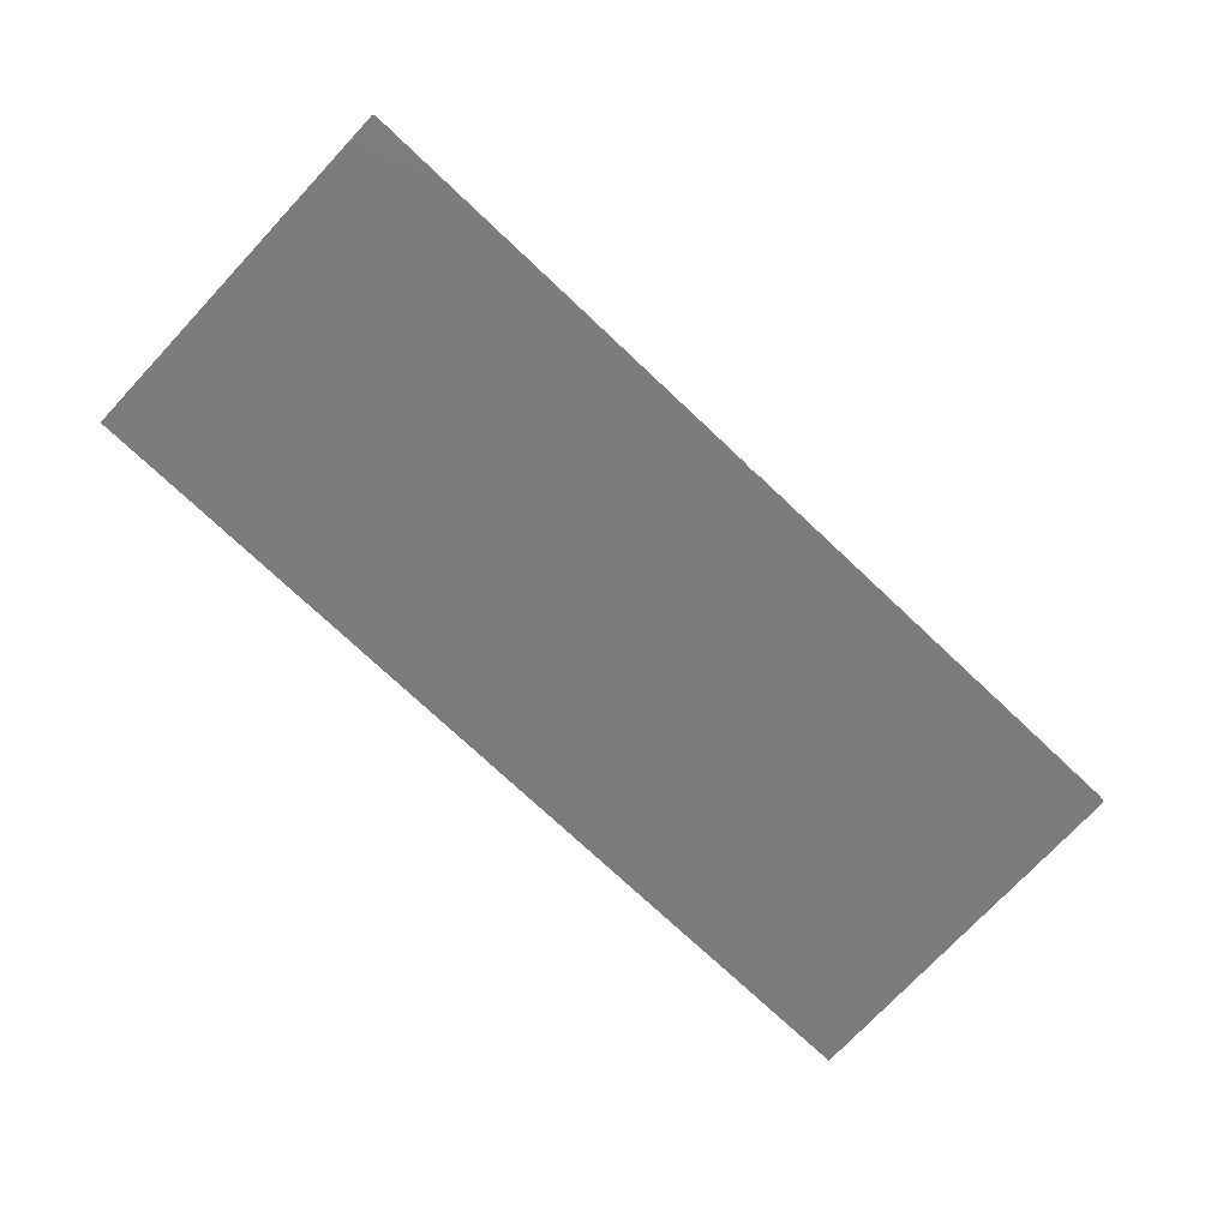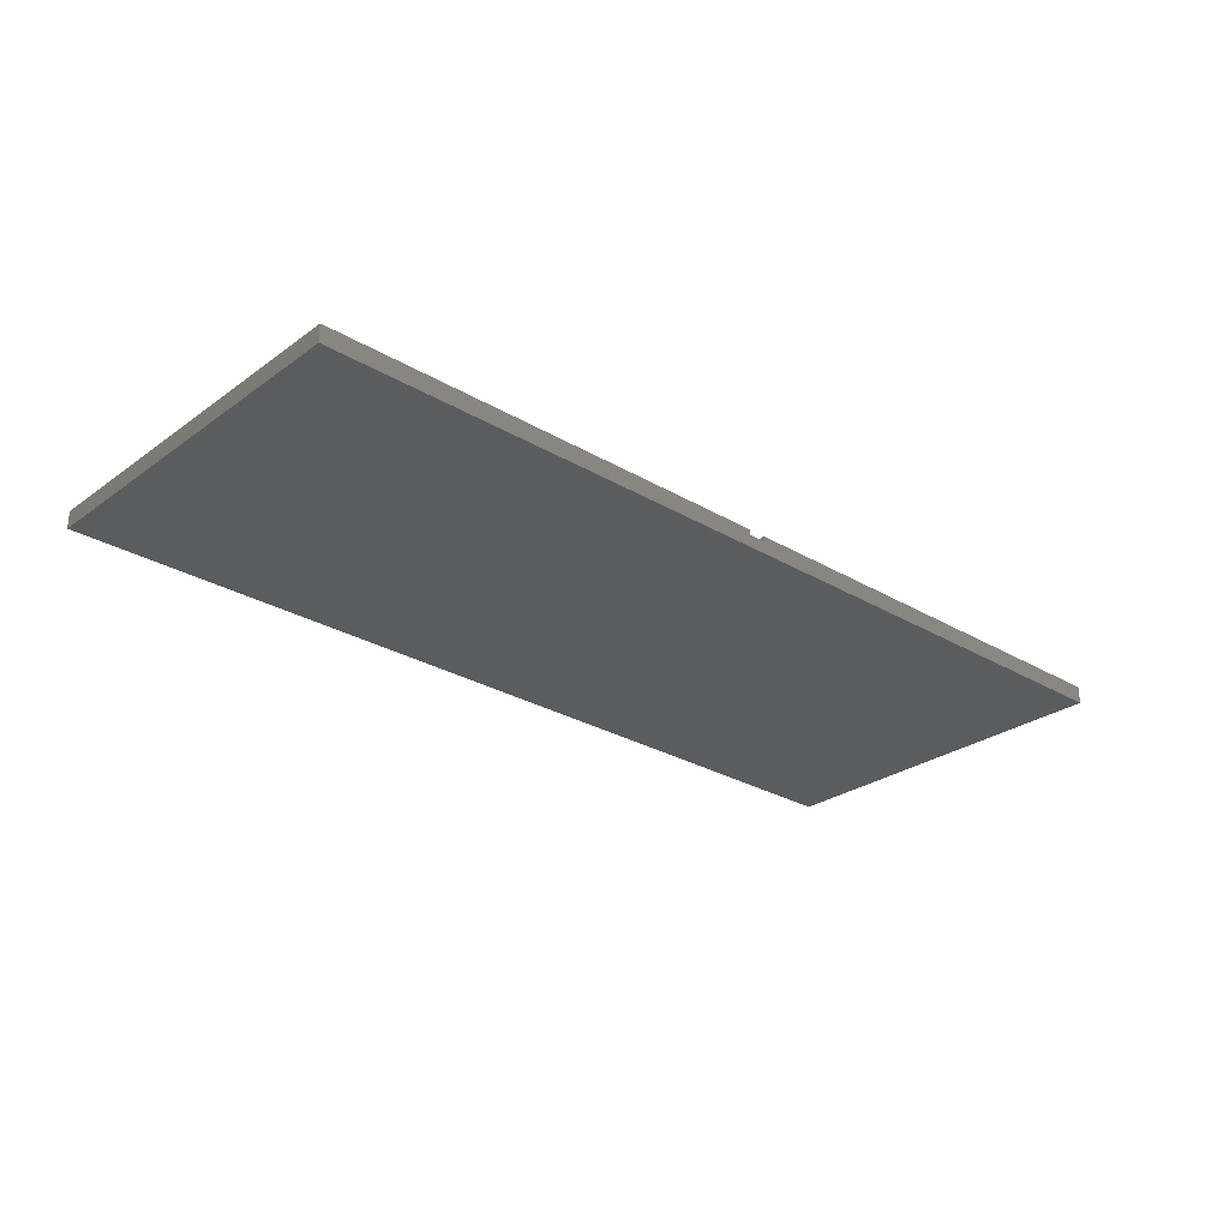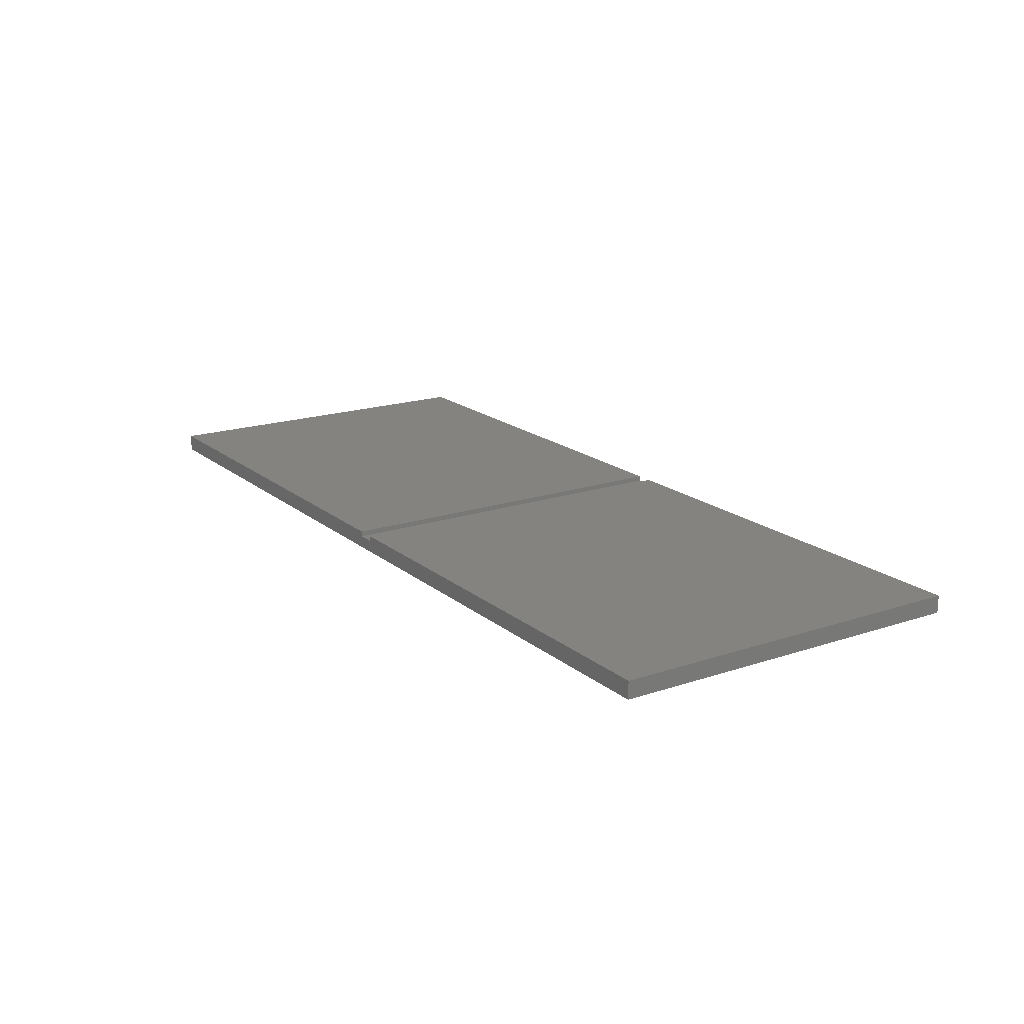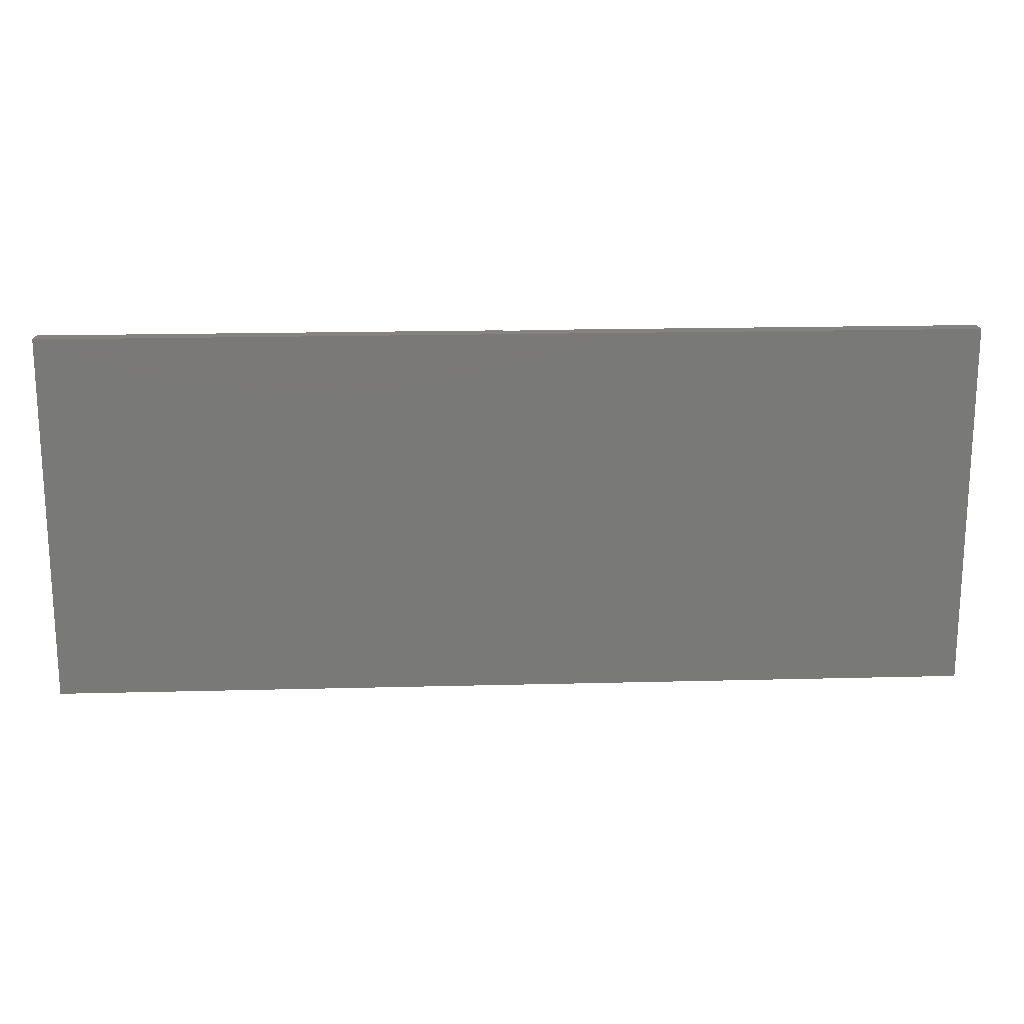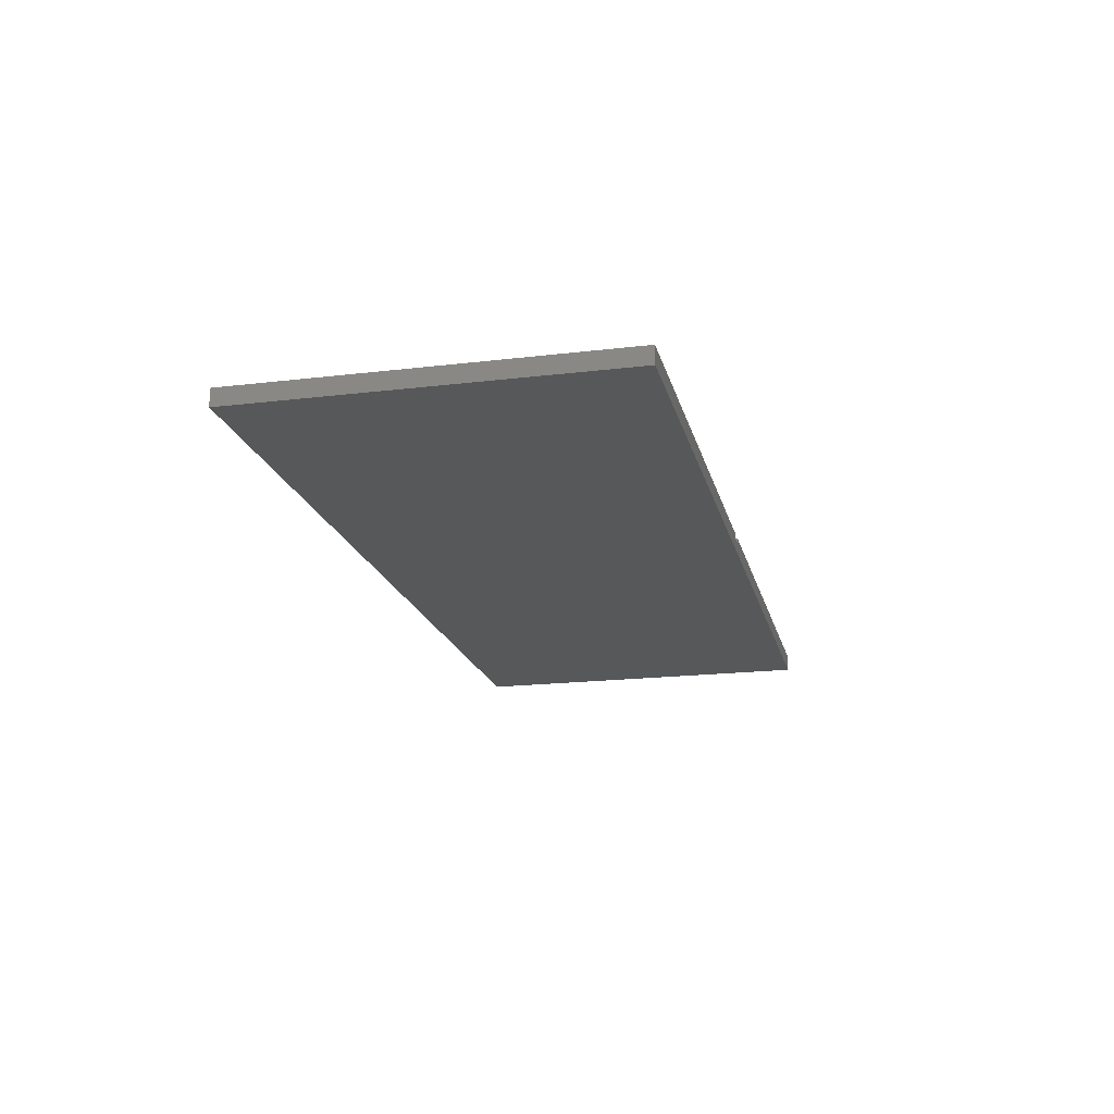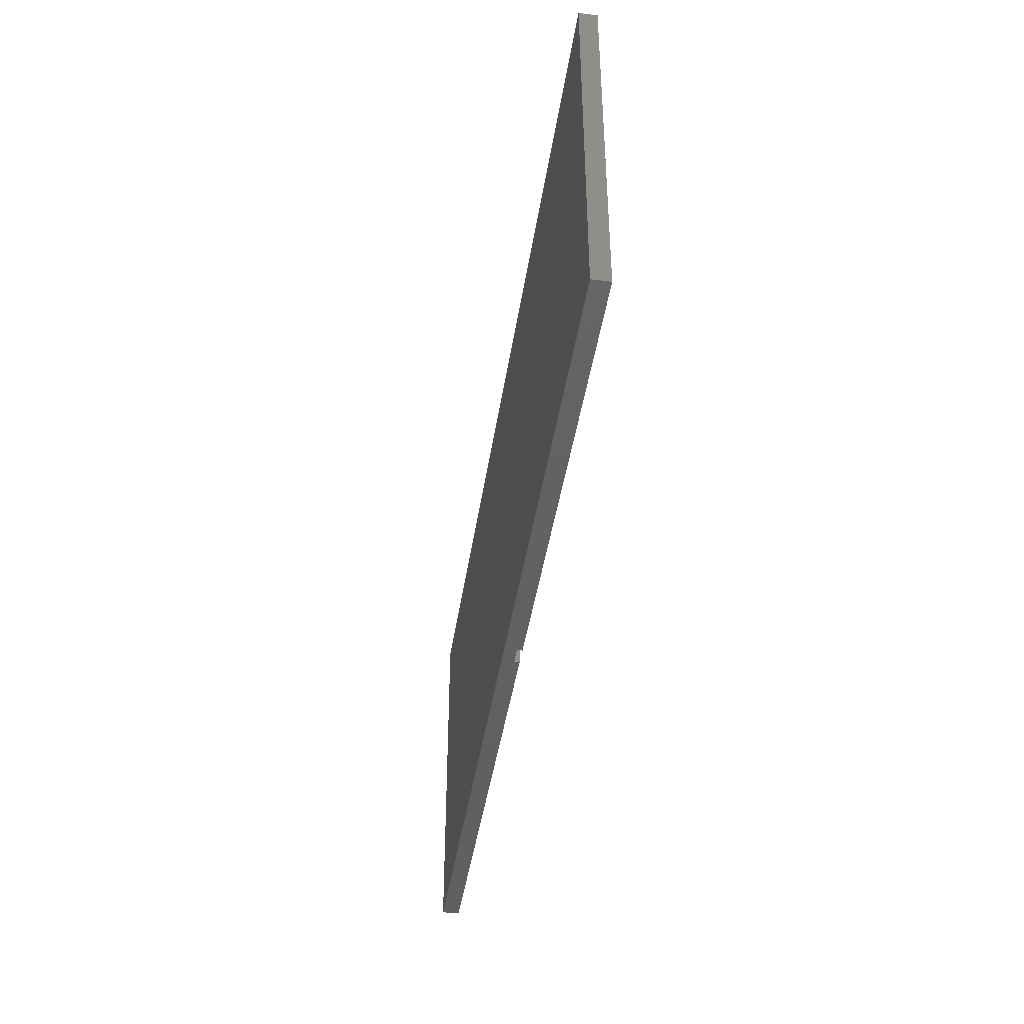
<metadata>
{"format":"stl","ext":"stl","renderer":"f3d","projection":"perspective","resolution":1024,"background":"white","views":[{"elev":-74.9,"azim":136.8,"up":"+Z"},{"elev":-27.6,"azim":-42.3,"up":"+Z"},{"elev":18.0,"azim":56.8,"up":"+Z"},{"elev":18.1,"azim":177.1,"up":"+Y"},{"elev":-18.6,"azim":103.0,"up":"+Z"},{"elev":-43.1,"azim":-98.5,"up":"+Y"}]}
</metadata>
<code>
# stl→obj: 76 verts, 148 faces
v -0.375 -8 -0.00703
v -20 -8 -0.375
v -0.375 -8 -0.375
v -0.375 -8 0.375
v -20 -8 0.375
v 0.375 -8 0.00703
v 0.375 -8 -0.375
v 20 -8 -0.375
v 20 -8 0.375
v 0.375 -8 0.375
v 0.375 -8 0.15
v -0.375 -8 0.15
v -20 -7.95 0.3727
v -20 -7.95 -0.375
v -20 -7.95 0.375
v -20 7.95 -0.3727
v -20 8 -0.375
v -20 7.95 -0.375
v -20 7.95 0.375
v -20 8 0.375
v -0.375 8 0.00703
v -0.375 8 -0.375
v -0.375 8 0.375
v 0.375 8 -0.00703
v 20 8 -0.375
v 0.375 8 -0.375
v 0.375 8 0.375
v 20 8 0.375
v 0.375 8 0.15
v -0.375 8 0.15
v 20 -7.95 -0.3727
v 20 -7.95 -0.375
v 20 -7.95 0.375
v 20 7.95 0.3727
v 20 7.95 0.3726
v 20 7.95 -0.375
v 20 7.95 0.375
v -19.94 -7.95 0.375
v -19.88 -7.95 0.375
v -0.375 -7.95 0.375
v 0.4363 -7.95 0.375
v 0.375 -7.95 0.375
v -0.4363 7.95 0.375
v -0.375 7.95 0.375
v 19.88 7.95 0.375
v 0.375 7.95 0.375
v 19.94 7.95 0.375
v -0.375 -0.15 0.375
v 0.375 0.15 0.375
v -0.4363 -7.95 -0.375
v -0.375 -7.95 -0.375
v 19.88 -7.95 -0.375
v 0.375 -7.95 -0.375
v 19.94 -7.95 -0.375
v 0.3704 -7.95 -0.375
v -19.94 7.95 -0.375
v -19.88 7.95 -0.375
v -0.375 7.95 -0.375
v 0.4363 7.95 -0.375
v 0.375 7.95 -0.375
v -0.3704 7.95 -0.375
v -0.375 0.15 -0.375
v 0.375 -0.15 -0.375
v -0.375 -7.95 0.1528
v -0.375 -7.95 0.15
v -0.375 7.95 0.15
v -0.375 7.95 0.1509
v -0.375 -4 0.375
v 0.375 -7.95 0.15
v 0.375 -7.95 0.1509
v 0.375 7.95 0.1528
v 0.375 7.95 0.15
v 0.375 4 0.375
v 0.3727 -7.95 0.15
v -0.3727 7.95 0.15
v -0.3726 7.95 0.15
f 1 2 3
f 1 4 5
f 1 5 2
f 6 7 8
f 6 8 9
f 6 9 10
f 6 1 3
f 6 3 7
f 11 12 1
f 11 1 6
f 5 13 14
f 5 14 2
f 13 5 15
f 16 17 18
f 19 20 19
f 19 20 17
f 19 17 16
f 16 18 14
f 16 14 13
f 15 19 19
f 15 19 13
f 19 16 13
f 20 21 22
f 20 22 17
f 21 20 23
f 24 25 26
f 27 28 25
f 27 25 24
f 24 26 22
f 24 22 21
f 29 24 21
f 29 21 30
f 31 8 32
f 31 33 9
f 31 9 8
f 34 35 28
f 35 36 25
f 35 25 28
f 34 28 37
f 34 31 32
f 34 32 35
f 35 32 36
f 34 37 33
f 34 33 31
f 15 5 38
f 38 5 39
f 39 5 4
f 39 4 40
f 9 33 41
f 9 41 10
f 41 42 10
f 19 19 20
f 19 43 23
f 19 23 20
f 44 23 43
f 45 28 27
f 45 27 46
f 37 28 47
f 47 28 45
f 19 15 38
f 19 38 19
f 19 38 43
f 38 39 48
f 48 44 43
f 48 43 38
f 39 40 48
f 45 46 49
f 37 47 41
f 37 41 33
f 47 45 49
f 47 49 41
f 41 49 42
f 2 14 50
f 2 50 3
f 50 51 3
f 52 8 7
f 52 7 53
f 32 8 54
f 54 8 52
f 53 7 55
f 55 7 3
f 55 3 51
f 18 17 56
f 56 17 57
f 57 17 22
f 57 22 58
f 36 36 25
f 36 59 26
f 36 26 25
f 60 26 59
f 26 60 61
f 26 61 22
f 61 58 22
f 18 56 50
f 18 50 14
f 56 57 62
f 56 62 50
f 50 62 51
f 57 58 62
f 52 53 63
f 36 32 54
f 36 54 36
f 36 54 59
f 54 52 63
f 63 60 59
f 63 59 54
f 63 53 55
f 63 55 62
f 55 51 62
f 60 63 61
f 61 63 62
f 61 62 58
f 40 4 12
f 40 12 64
f 64 12 65
f 66 30 66
f 66 30 67
f 67 30 23
f 67 23 44
f 40 64 68
f 65 66 66
f 65 66 64
f 66 67 68
f 66 68 64
f 67 44 68
f 69 11 70
f 70 11 10
f 70 10 42
f 46 27 29
f 46 29 71
f 72 71 29
f 46 71 73
f 72 69 70
f 72 70 73
f 72 73 71
f 70 42 73
f 65 12 11
f 65 11 74
f 74 11 69
f 75 30 66
f 75 76 30
f 76 72 29
f 76 29 30
f 74 75 66
f 74 66 65
f 75 74 69
f 75 69 76
f 76 69 72

</code>
